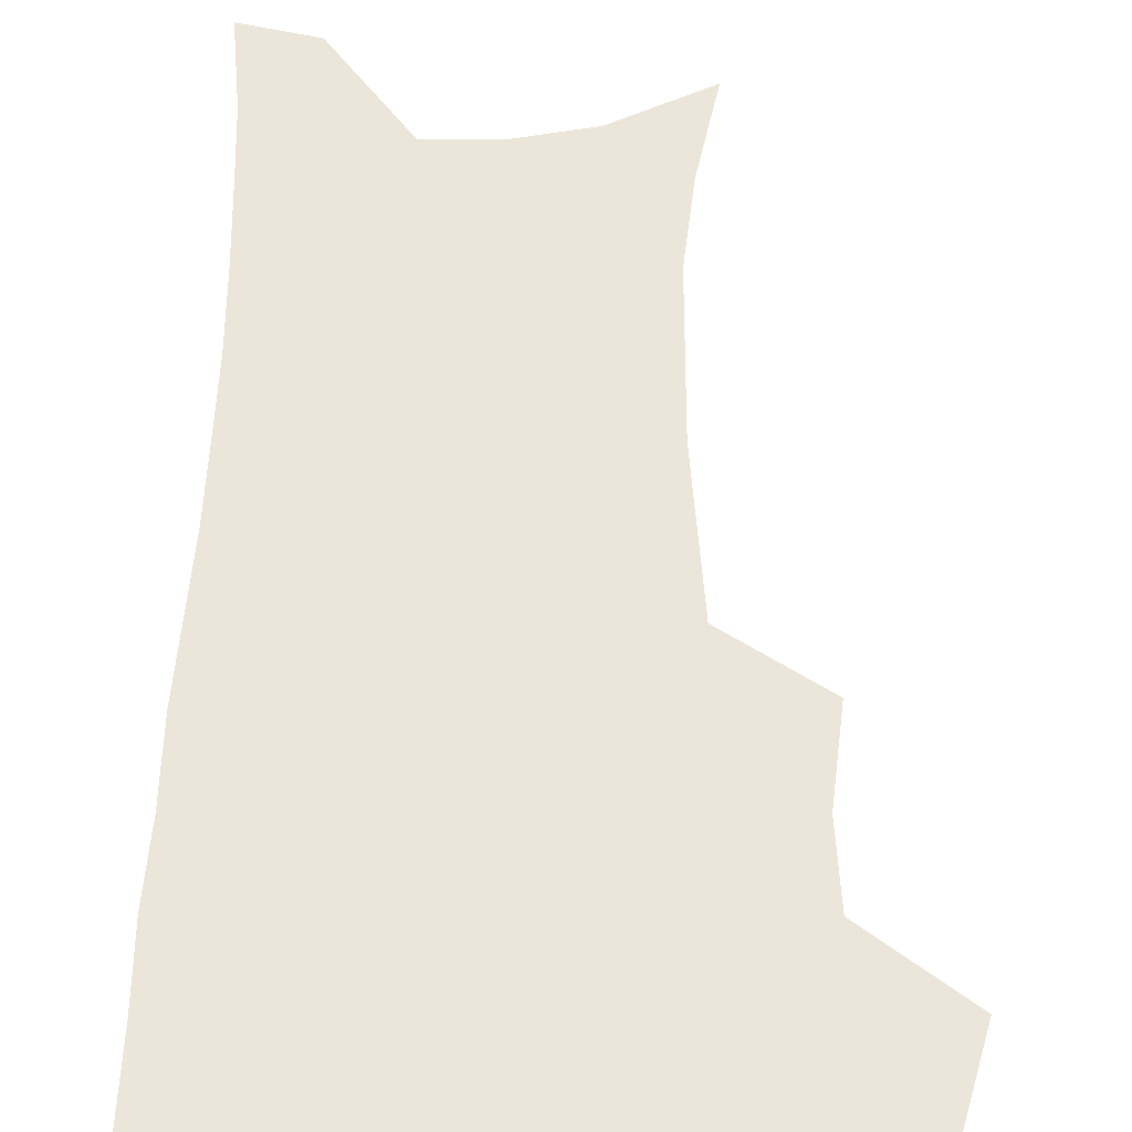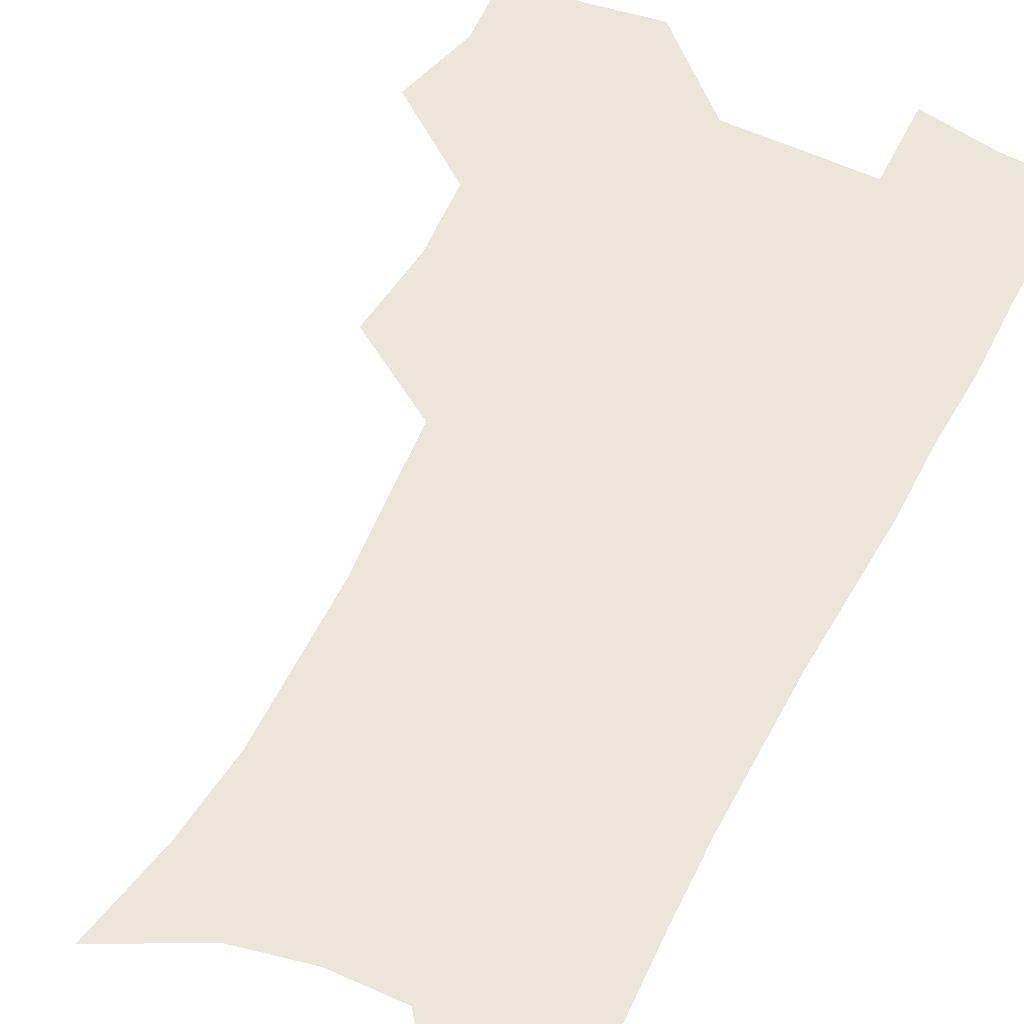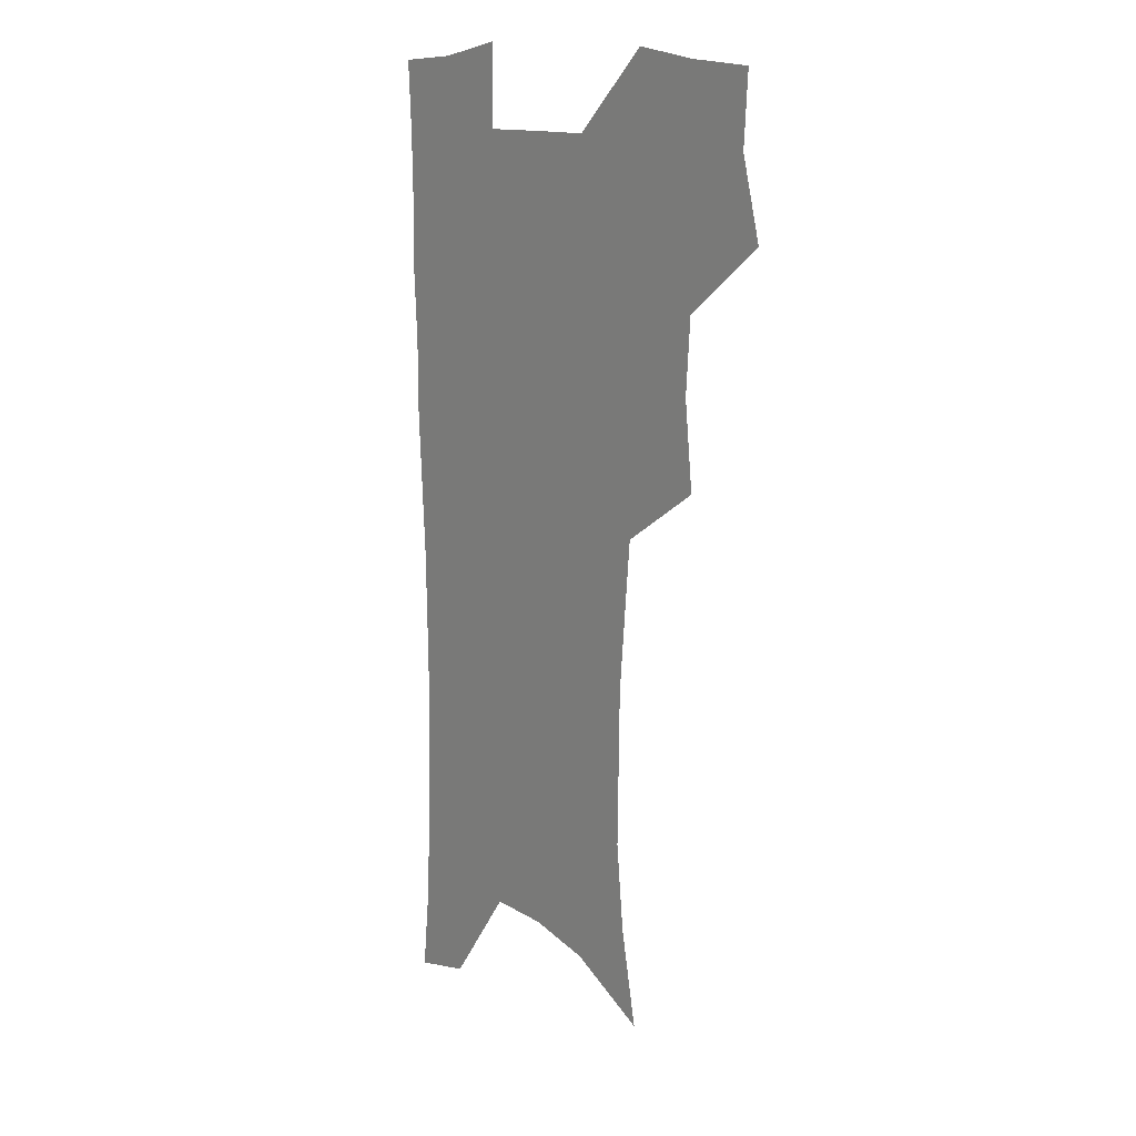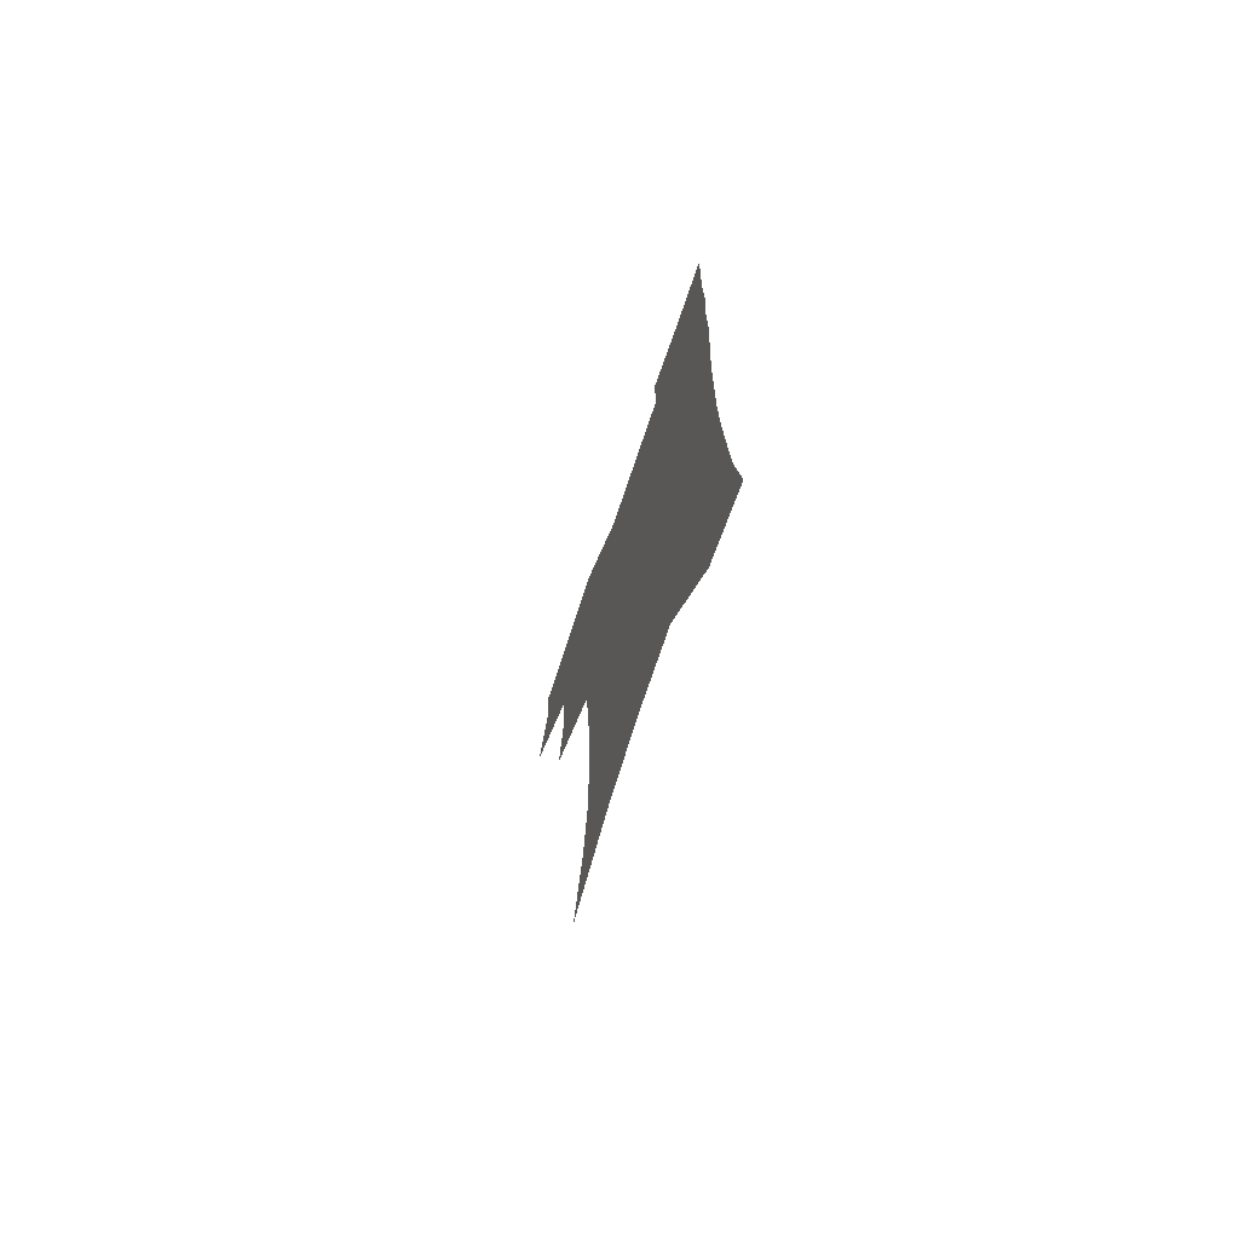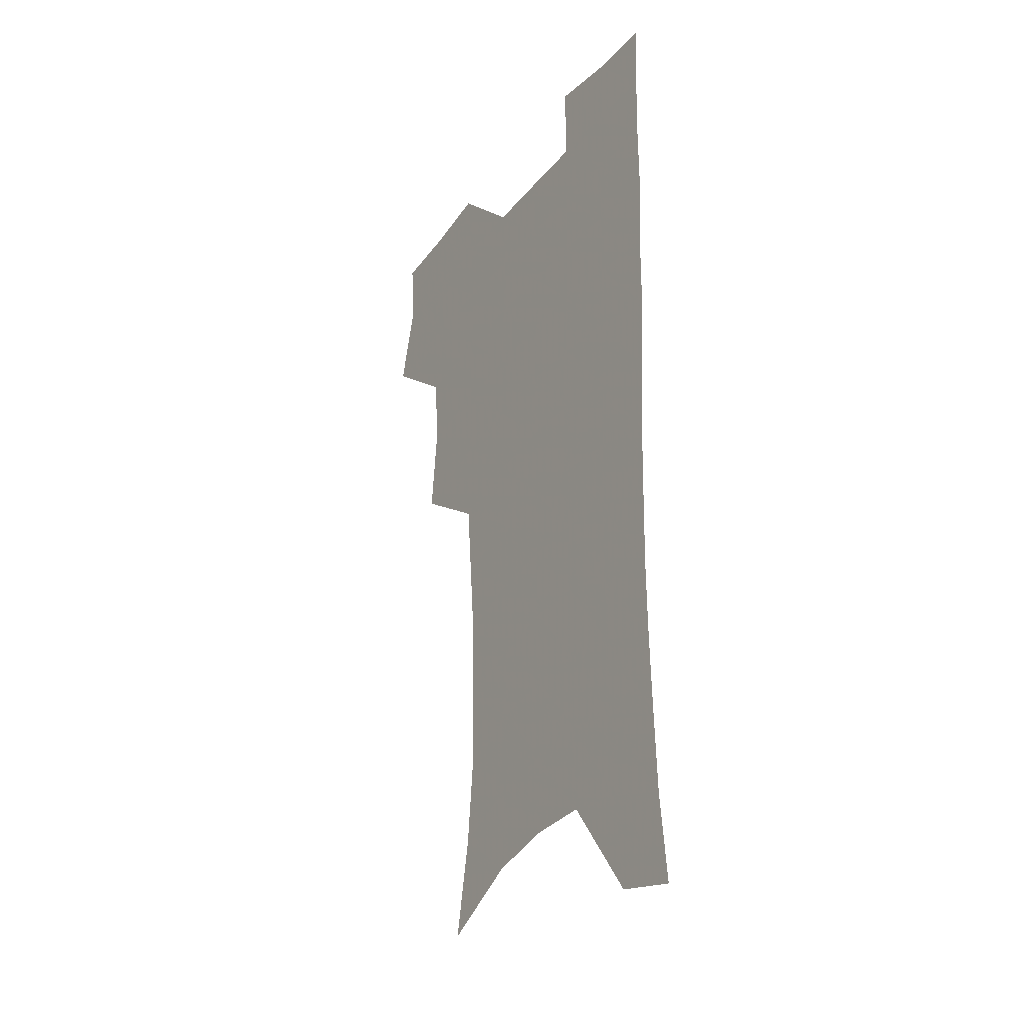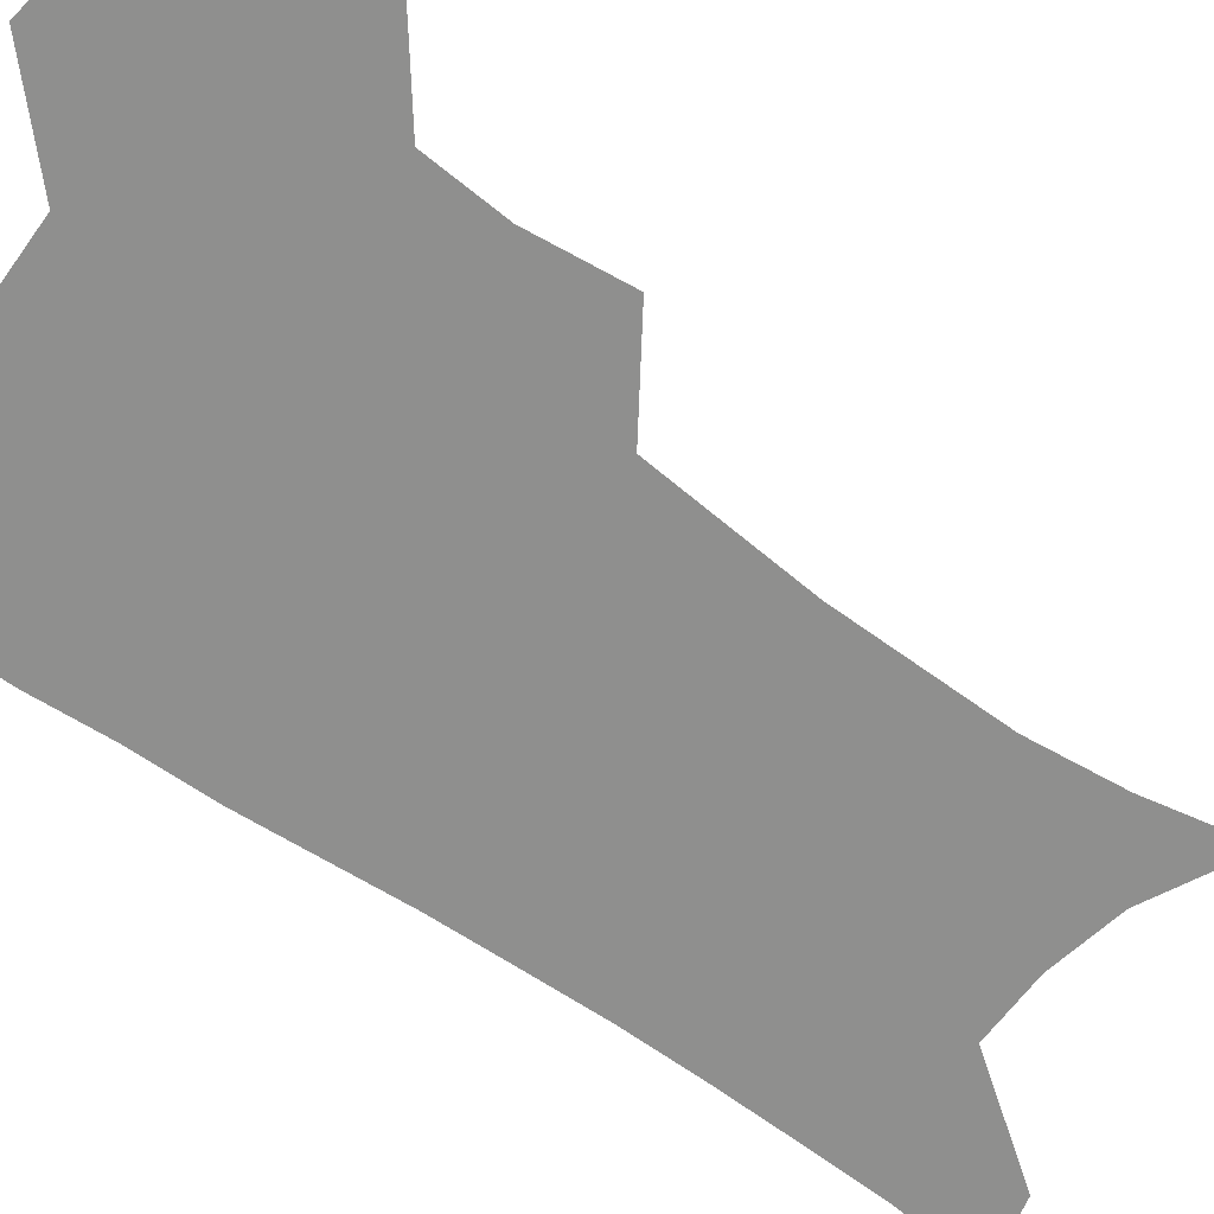
<metadata>
{"format":"obj","ext":"obj","renderer":"f3d","projection":"perspective","resolution":1024,"background":"white","views":[{"elev":54.4,"azim":-178.9,"up":"+Z"},{"elev":55.9,"azim":26.5,"up":"+Z"},{"elev":13.2,"azim":-127.9,"up":"+Y"},{"elev":-73.4,"azim":71.4,"up":"+Y"},{"elev":-30.2,"azim":58.7,"up":"+Y"},{"elev":-65.2,"azim":-125.3,"up":"+Z"}]}
</metadata>
<code>
v 474.2 504.3 0
v 483 536.7 0
v 481.1 566 0
v 508.2 411 0
v 512 446.7 0
v 509.9 477.1 0
v 516.5 510 0
v 514.2 538.4 0
v 511 568.2 0
v 539.1 187.7 0
v 546.8 226.7 0
v 550.4 261.7 0
v 549.9 292.5 0
v 549.3 325.7 0
v 546.6 356.4 0
v 543.8 387.6 0
v 545.3 422.2 0
v 544.4 451.9 0
v 545.5 482.3 0
v 545.8 511.1 0
v 543.9 540.1 0
v 539.7 572.5 0
v 574.5 205.9 0
v 577.6 240.5 0
v 578 272.2 0
v 577.1 302.2 0
v 576.9 335 0
v 576 366.2 0
v 575.1 396.6 0
v 574.2 425.7 0
v 574.2 454.9 0
v 574.8 483.7 0
v 575.9 511.8 0
v 574.1 540.2 0
v 603 212 0
v 603.5 244.3 0
v 603.8 277.7 0
v 603.4 308.6 0
v 602.8 338.6 0
v 602.5 368.7 0
v 602.5 399.7 0
v 602.7 429.2 0
v 603 457.4 0
v 603 484.5 0
v 603.3 512.3 0
v 602.9 540.3 0
v 630.3 212.6 0
v 629.1 247.7 0
v 628.7 279.2 0
v 628.5 309.5 0
v 628.3 339.9 0
v 628.9 367.1 0
v 628.7 399.9 0
v 629.3 428.3 0
v 629.6 457.1 0
v 630.7 484 0
v 631.1 512.4 0
v 631.3 540.2 0
v 631.1 574.2 0
v 660.9 170.9 0
v 656.8 209 0
v 655 243.3 0
v 653.9 275.7 0
v 654.3 305.4 0
v 653.7 337.4 0
v 655.1 365.7 0
v 656.9 394.3 0
v 656.4 425.9 0
v 657.9 454.2 0
v 658.8 482.7 0
v 658.8 511.7 0
v 659.8 539.5 0
v 662 568.5 0
v 689 164.6 0
v 685.2 200.6 0
v 683.8 232.9 0
v 682.6 265.1 0
v 682.1 296.6 0
v 682.7 327.3 0
v 683.4 358.1 0
v 685.2 388.2 0
v 687 418.4 0
v 687.1 450 0
v 688.8 479.3 0
v 688.5 509.5 0
v 689.2 538.3 0
v 690.8 566.7 0
f 6 7 1
f 1 7 2
f 7 8 2
f 2 8 3
f 8 9 3
f 16 17 4
f 4 17 5
f 17 18 5
f 5 18 6
f 18 19 6
f 6 19 7
f 19 20 7
f 7 20 8
f 20 21 8
f 8 21 9
f 21 22 9
f 10 23 11
f 23 24 11
f 11 24 12
f 24 25 12
f 12 25 13
f 25 26 13
f 13 26 14
f 26 27 14
f 14 27 15
f 27 28 15
f 15 28 16
f 28 29 16
f 16 29 17
f 29 30 17
f 17 30 18
f 30 31 18
f 18 31 19
f 31 32 19
f 19 32 20
f 32 33 20
f 20 33 21
f 33 34 21
f 21 34 22
f 23 35 24
f 35 36 24
f 24 36 25
f 36 37 25
f 25 37 26
f 37 38 26
f 26 38 27
f 38 39 27
f 27 39 28
f 39 40 28
f 28 40 29
f 40 41 29
f 29 41 30
f 41 42 30
f 30 42 31
f 42 43 31
f 31 43 32
f 43 44 32
f 32 44 33
f 44 45 33
f 33 45 34
f 45 46 34
f 35 47 36
f 47 48 36
f 36 48 37
f 48 49 37
f 37 49 38
f 49 50 38
f 38 50 39
f 50 51 39
f 39 51 40
f 51 52 40
f 40 52 41
f 52 53 41
f 41 53 42
f 53 54 42
f 42 54 43
f 54 55 43
f 43 55 44
f 55 56 44
f 44 56 45
f 56 57 45
f 45 57 46
f 57 58 46
f 60 61 47
f 47 61 48
f 61 62 48
f 48 62 49
f 62 63 49
f 49 63 50
f 63 64 50
f 50 64 51
f 64 65 51
f 51 65 52
f 65 66 52
f 52 66 53
f 66 67 53
f 53 67 54
f 67 68 54
f 54 68 55
f 68 69 55
f 55 69 56
f 69 70 56
f 56 70 57
f 70 71 57
f 57 71 58
f 71 72 58
f 58 72 59
f 72 73 59
f 60 74 61
f 74 75 61
f 61 75 62
f 75 76 62
f 62 76 63
f 76 77 63
f 63 77 64
f 77 78 64
f 64 78 65
f 78 79 65
f 65 79 66
f 79 80 66
f 66 80 67
f 80 81 67
f 67 81 68
f 81 82 68
f 68 82 69
f 82 83 69
f 69 83 70
f 83 84 70
f 70 84 71
f 84 85 71
f 71 85 72
f 85 86 72
f 72 86 73
f 86 87 73

</code>
